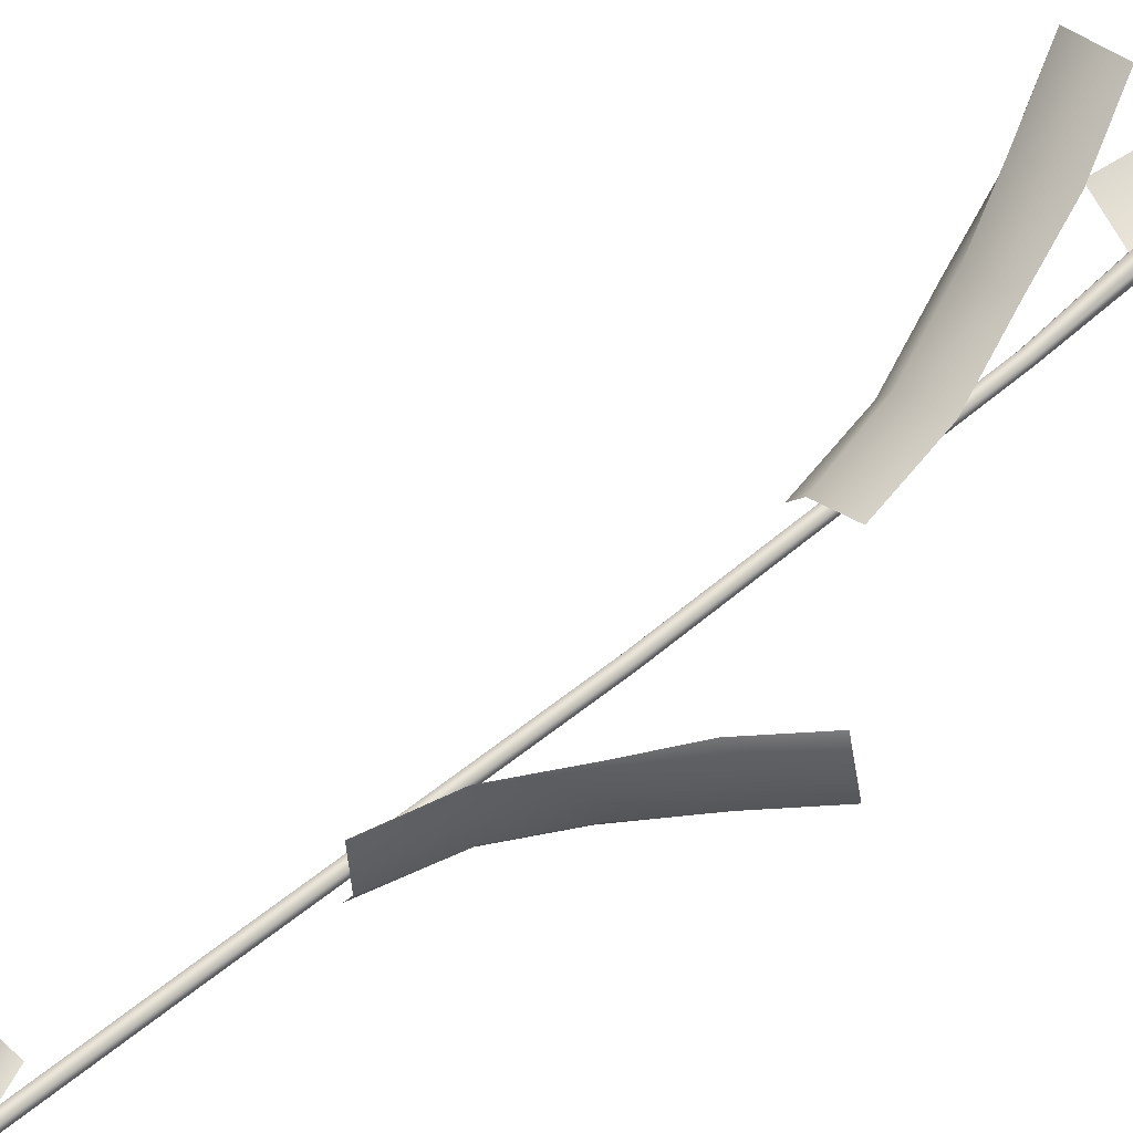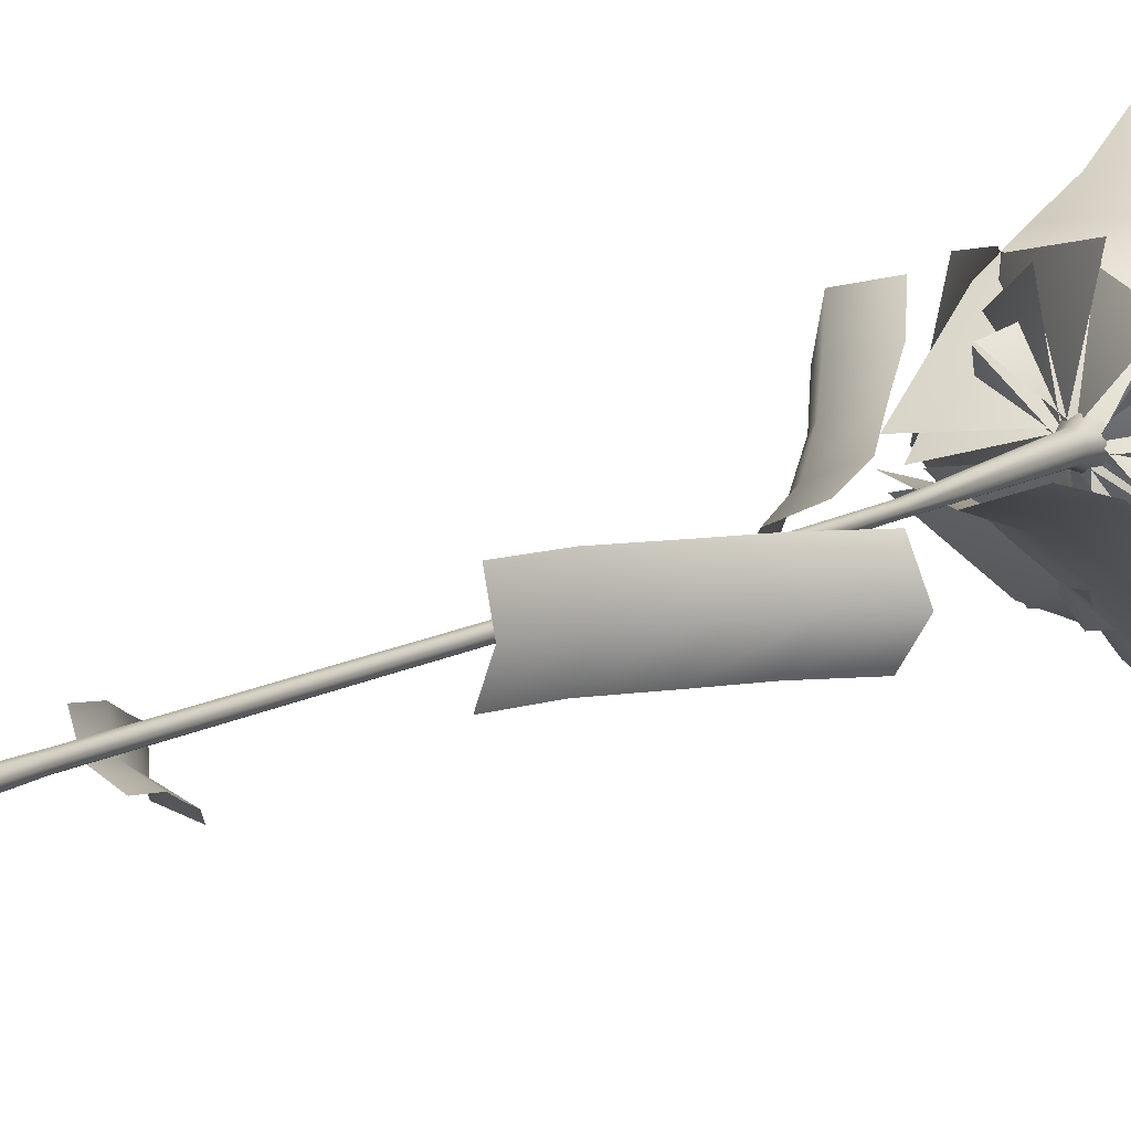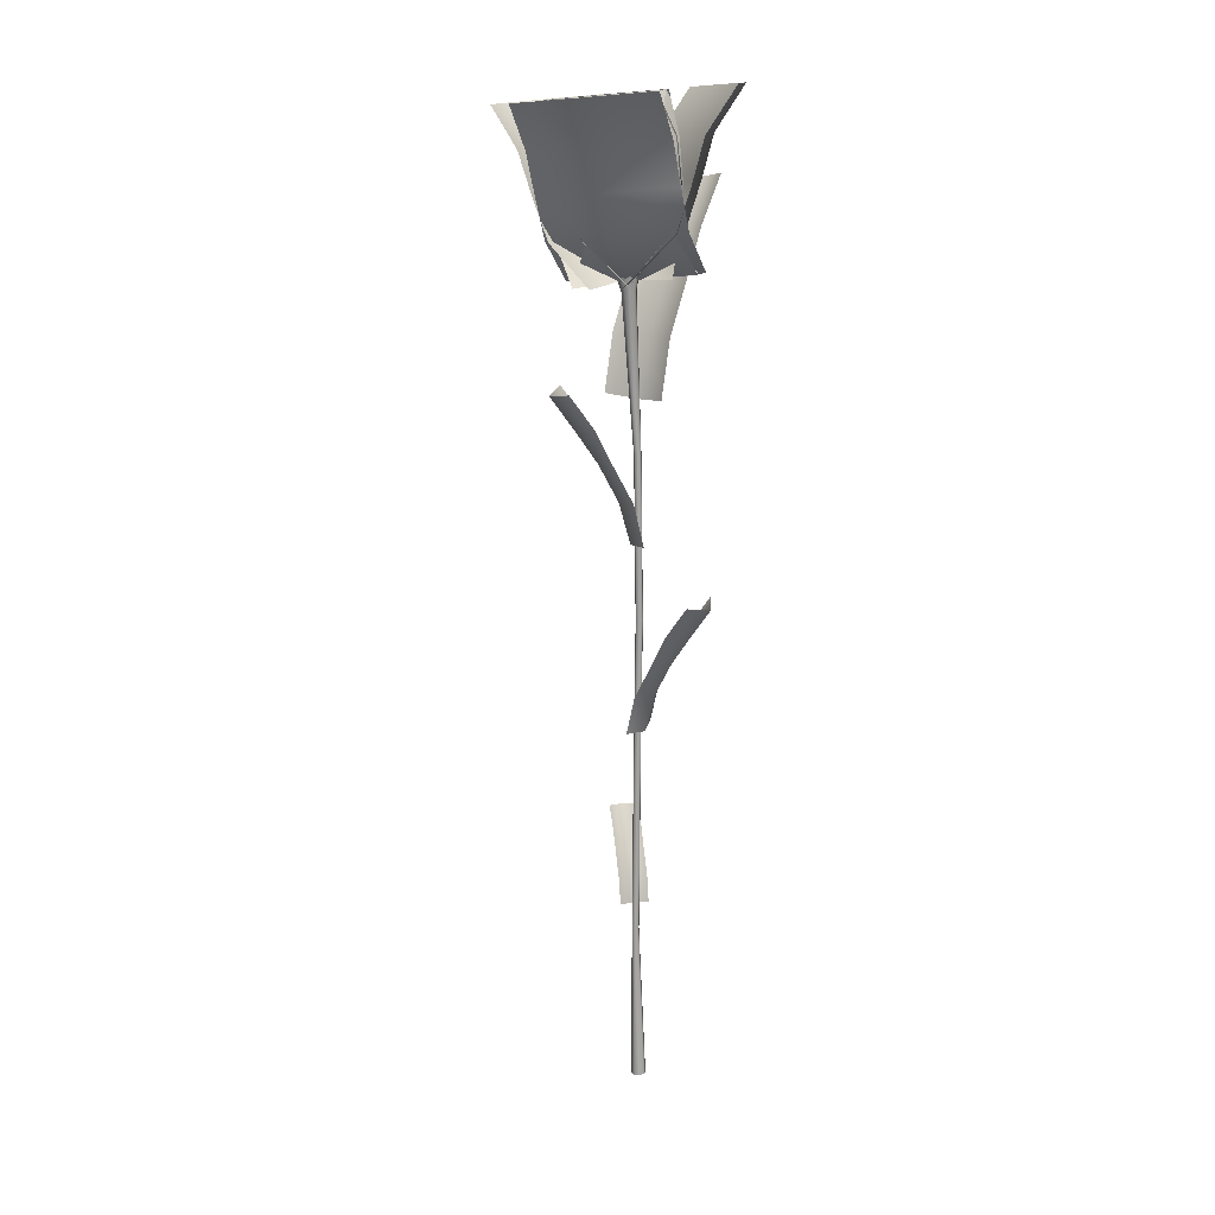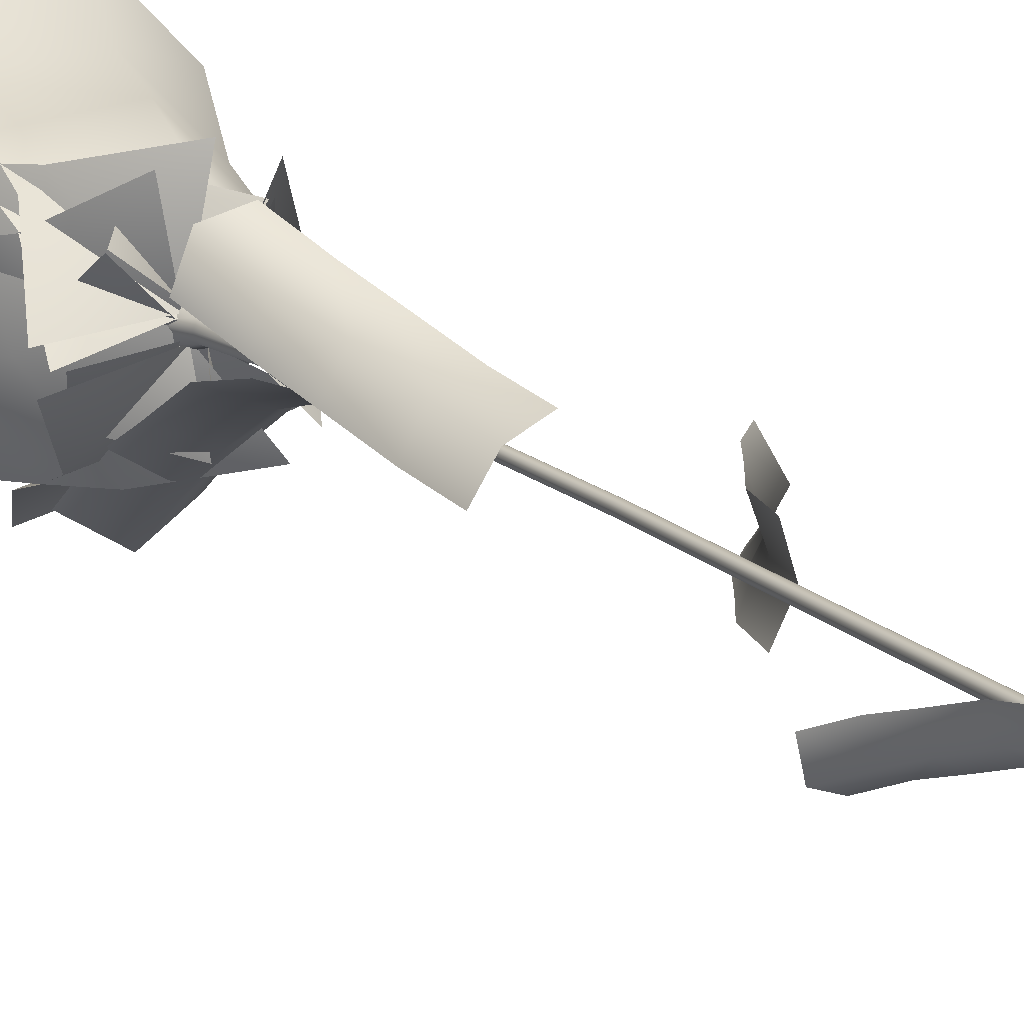
<metadata>
{"format":"obj","ext":"obj","renderer":"f3d","projection":"perspective","resolution":1024,"background":"white","views":[{"elev":60.2,"azim":49.9,"up":"+Z"},{"elev":9.2,"azim":29.2,"up":"+Z"},{"elev":17.7,"azim":36.2,"up":"+Y"},{"elev":14.2,"azim":-26.1,"up":"+Z"}]}
</metadata>
<code>
o FlowerC_01_FlowerC_01_LOD0.000
v -0.003008 0.6862 0
v -0.01149 0.7614 0
v -0.01483 0.685 0.01188
v -0.02665 0.6838 0
v -0.01483 0.685 -0.01188
v -0.01622 0.7343 0
v -0.01887 0.7351 0.002759
v -0.02153 0.7358 0
v -0.01887 0.7351 -0.002759
v -0.01351 0.7373 0
v -0.01789 0.7386 0.004555
v -0.02226 0.7399 0
v -0.01789 0.7386 -0.004555
v -0.006982 0.7478 0
v -0.01469 0.75 0.008016
v -0.02239 0.7523 0
v -0.01469 0.75 -0.008016
v -0.01554 0.6922 0.002075
v -0.01761 0.692 0
v -0.01554 0.6922 -0.002075
v -0.01348 0.6924 0
v -0.01799 0.7191 0
v -0.02039 0.7192 0.002406
v -0.02279 0.7193 0
v -0.02039 0.7192 -0.002406
v -0.01009 0.6704 -0.004259
v 0.0361 0.8128 -0.08283
v 0.01827 0.7422 -0.05042
v 0.06415 0.8158 -0.02806
v 0.04632 0.7451 0.004343
v 0.01796 0.6733 0.0505
v -0.04163 0.7359 -0.06338
v -0.06999 0.6642 -0.01722
v -0.02379 0.8066 -0.09578
v 0.01285 0.7072 -0.03884
v -0.04705 0.701 -0.05179
v 0.0409 0.7101 0.01593
v 0.02258 0.777 -0.06055
v -0.03732 0.7708 -0.07351
v 0.05062 0.7799 -0.005789
v -0.01718 0.6697 -0.002824
v -0.05914 0.803 -0.02367
v -0.06547 0.7335 -0.03333
v -0.01129 0.808 -0.0498
v -0.01763 0.7385 -0.05946
v 0.03067 0.6747 -0.02896
v -0.07575 0.7325 0.02043
v -0.02745 0.6687 0.05094
v -0.06941 0.802 0.03009
v -0.05166 0.7006 -0.02567
v -0.06193 0.6995 0.02808
v -0.003812 0.7055 -0.0518
v -0.06804 0.7677 -0.03271
v -0.07831 0.7666 0.02105
v -0.02019 0.7727 -0.05884
v 0.001076 0.695 0
v -0.003825 0.6945 -0.01189
v -0.01566 0.6933 -0.01682
v -0.02749 0.6921 -0.01189
v -0.03239 0.6916 0
v -0.02749 0.6921 0.01189
v -0.01566 0.6933 0.01682
v -0.003825 0.6945 0.01189
v 0.007134 0.7059 0
v 0.000161 0.7052 -0.01692
v -0.01667 0.7035 -0.02393
v -0.03351 0.7017 -0.01692
v -0.04048 0.701 0
v -0.03351 0.7017 0.01692
v -0.01667 0.7035 0.02393
v 0.000161 0.7052 0.01692
v -0.000805 0.7239 0
v -0.005995 0.7233 -0.0126
v -0.01852 0.722 -0.01782
v -0.03105 0.7207 -0.0126
v -0.03624 0.7202 0
v -0.03105 0.7207 0.0126
v -0.01852 0.722 0.01782
v -0.005995 0.7233 0.0126
v -0.01419 0.6786 0
v -0.01245 0.6702 0.004699
v -0.01947 0.8071 0.03938
v -0.009605 0.7393 0.05545
v -0.07219 0.8017 0.02568
v -0.06232 0.7339 0.04176
v -0.06517 0.6647 -0.008996
v 0.03438 0.7439 0.02318
v 0.03154 0.6748 -0.02757
v 0.02451 0.8117 0.007104
v -0.008623 0.705 0.04272
v 0.03536 0.7096 0.01044
v -0.06134 0.6996 0.02902
v -0.0132 0.7734 0.05443
v 0.03078 0.7779 0.02216
v -0.06592 0.7679 0.04073
v -0.01107 0.6704 -0.003631
v -0.007905 0.8083 -0.03043
v 0.006678 0.741 -0.04285
v 0.01834 0.8111 0.01097
v 0.03292 0.7437 -0.001454
v 0.01518 0.6731 0.03777
v -0.0418 0.736 -0.04873
v -0.05955 0.6653 -0.009508
v -0.05639 0.8033 -0.03631
v 0.00392 0.7063 -0.03301
v -0.04456 0.7013 -0.03889
v 0.03017 0.709 0.008389
v 0.002778 0.775 -0.04206
v -0.0457 0.77 -0.04794
v 0.02902 0.7778 -0.00066
v -0.01732 0.6697 0.00106
v -0.06034 0.8029 0.00888
v -0.06716 0.7334 0.01251
v -0.05176 0.8038 -0.03774
v -0.05858 0.7343 -0.03411
v -0.008739 0.6706 -0.04556
v -0.03677 0.7365 0.04876
v 0.01307 0.6729 0.03731
v -0.02995 0.8061 0.04513
v -0.05296 0.7004 0.009633
v -0.02257 0.7036 0.04589
v -0.04438 0.7013 -0.03698
v -0.0697 0.7675 0.01227
v -0.0393 0.7707 0.04853
v -0.06111 0.7684 -0.03434
v -0.01004 0.6705 0.00178
v 0.000732 0.8092 0.01491
v 0.01884 0.7423 0.021
v -0.03374 0.8057 0.04057
v -0.01563 0.7387 0.04665
v -0.04451 0.6669 0.02743
v 0.02099 0.7425 -0.02206
v -0.007885 0.6707 -0.04128
v 0.002883 0.8095 -0.02815
v 0.01329 0.7073 0.01618
v 0.01544 0.7075 -0.02688
v -0.02118 0.7037 0.04183
v 0.01472 0.7763 0.02061
v 0.01687 0.7765 -0.02245
v -0.01975 0.7727 0.04627
v -0.01455 0.67 -0.003566
v -0.03708 0.8053 -0.02989
v -0.03441 0.7368 -0.04209
v 0.005528 0.8097 -0.02502
v 0.008198 0.7412 -0.03722
v 0.02806 0.6744 0.001306
v -0.0652 0.7336 -0.01207
v -0.04533 0.6668 0.02645
v -0.06787 0.8021 0.000131
v -0.02773 0.703 -0.03242
v -0.05852 0.6998 -0.002404
v 0.01488 0.7075 -0.02755
v -0.03755 0.7709 -0.04131
v -0.06834 0.7677 -0.01129
v 0.005059 0.7753 -0.03644
v -0.01149 0.6702 0.005036
v 0.008841 0.81 0.0979
v 0.001629 0.7404 0.05962
v -0.05218 0.8037 0.09237
v -0.05939 0.7341 0.05409
v -0.07251 0.6639 -0.000492
v 0.0446 0.7449 0.01571
v 0.03148 0.6747 -0.03887
v 0.05181 0.8145 0.05399
v 3.1e-05 0.7059 0.04592
v 0.043 0.7103 0.002015
v -0.06099 0.6995 0.04039
v 0.002607 0.775 0.07159
v 0.04558 0.7794 0.02768
v -0.05841 0.7686 0.06606
v -0.01852 0.6695 -0.00124
v -0.1279 0.7958 -0.02407
v -0.0816 0.7318 -0.01468
v -0.08961 0.7998 -0.07216
v -0.04331 0.7358 -0.06277
v 0.01976 0.6735 -0.04933
v -0.06892 0.7331 0.04558
v -0.005848 0.6708 0.05902
v -0.1152 0.7971 0.03619
v -0.06407 0.6992 -0.01131
v -0.0514 0.7005 0.04896
v -0.02579 0.7032 -0.0594
v -0.09735 0.7646 -0.01762
v -0.08467 0.7659 0.04264
v -0.05906 0.7686 -0.06571
v -0.00647 0.6859 0.008403
v -0.01483 0.685 0.01188
v -0.02319 0.6842 0.008403
v -0.02665 0.6838 0
v -0.02319 0.6842 -0.008403
v -0.01483 0.685 -0.01188
v -0.00647 0.6859 -0.008403
v -0.003008 0.6862 0
v -0.001845 0.134 -0.002101
v -0.000934 0.268 -0.002101
v 0.000565 0.4021 -0.002101
v -0.00173 0.5363 -0.002101
v -0.000861 0.5363 0
v 0.001435 0.4021 0
v -6.4e-05 0.268 0
v -0.000975 0.134 0
v -0.006047 0.134 -0.002101
v -0.005136 0.2681 -0.002101
v -0.003637 0.4022 -0.002101
v -0.005928 0.5361 -0.002101
v -0.003829 0.5362 -0.002971
v -0.001536 0.4021 -0.002971
v -0.003035 0.2681 -0.002971
v -0.003946 0.134 -0.002971
v -0.006047 0.134 0.002101
v -0.005136 0.2681 0.002101
v -0.003637 0.4022 0.002101
v -0.005928 0.5361 0.002101
v -0.006798 0.5361 0
v -0.004507 0.4022 0
v -0.006006 0.2681 0
v -0.006917 0.134 0
v -0.001845 0.134 0.002101
v -0.000934 0.268 0.002101
v 0.000565 0.4021 0.002101
v -0.00173 0.5363 0.002101
v -0.003829 0.5362 0.002971
v -0.001536 0.4021 0.002971
v -0.003035 0.2681 0.002971
v -0.003946 0.134 0.002971
v 0.004195 0.00024 0.004202
v 0 -0 0.005942
v -0.004195 -0.00024 0.004202
v -0.005932 -0.000339 0
v -0.004195 -0.00024 -0.004202
v -0 0 -0.005942
v 0.004195 0.00024 -0.004202
v 0.005932 0.000339 -0
v -0.008345 0.6625 0.004202
v -0.01253 0.6621 0.005942
v -0.01671 0.6617 0.004202
v -0.01844 0.6615 0
v -0.01671 0.6617 -0.004201
v -0.01253 0.6621 -0.005942
v -0.008345 0.6625 -0.004201
v -0.006614 0.6627 0
v -0.02091 0.1938 -0.01346
v -0.01326 0.1749 -0.007271
v -0.03874 0.2271 -0.0279
v -0.008843 0.154 -0.003696
v -0.02949 0.2102 -0.02041
v -0.02475 0.1955 -0.001037
v -0.01329 0.1554 0.00825
v -0.01711 0.1766 0.005157
v -0.03139 0.2127 -0.00641
v -0.04064 0.2296 -0.0139
v -0.01619 0.2127 -0.02519
v -0.00955 0.1955 -0.01981
v -0.001901 0.1766 -0.01362
v -0.02544 0.2296 -0.03268
v 0.001918 0.1554 -0.01053
v 0.02794 0.371 -0.002348
v 0.0129 0.342 -0.001296
v 0.06302 0.422 -0.004801
v 0.004214 0.3099 -0.000689
v 0.04482 0.3962 -0.003528
v 0.01927 0.3736 -0.0203
v -0.003291 0.3121 -0.01872
v 0.004222 0.3446 -0.01925
v 0.03232 0.4 -0.02121
v 0.05052 0.4258 -0.02248
v 0.0349 0.4 0.01572
v 0.02185 0.3736 0.01663
v 0.006804 0.3446 0.01769
v 0.0531 0.4258 0.01445
v -0.000708 0.3121 0.01821
v -0.02455 0.5305 0.02326
v -0.01351 0.4994 0.01142
v -0.05028 0.5851 0.05086
v -0.007137 0.4649 0.004593
v -0.03692 0.5574 0.03654
v -0.004599 0.5332 0.031
v 0.01195 0.4672 0.01325
v 0.006439 0.5021 0.01916
v -0.01418 0.5615 0.04127
v -0.02753 0.5892 0.05559
v -0.04323 0.5615 0.01417
v -0.03366 0.5332 0.003903
v -0.02262 0.5021 -0.007933
v -0.05659 0.5892 0.02849
v -0.01711 0.4672 -0.01384
v -0.006608 0.6667 -0.04033
v -0.006608 0.625 -0.01859
v -0.006608 0.7402 -0.091
v -0.006608 0.5787 -0.006041
v -0.006608 0.703 -0.0647
v -0.03329 0.6704 -0.02966
v -0.03329 0.5818 0.002937
v -0.03329 0.6286 -0.007918
v -0.03329 0.7085 -0.04851
v -0.03329 0.7457 -0.07481
v 0.02007 0.7085 -0.04851
v 0.02007 0.6704 -0.02966
v 0.02007 0.6286 -0.007918
v 0.02007 0.7457 -0.07481
v 0.02007 0.5818 0.002937
f 14 2 15
f 15 2 16
f 16 2 17
f 17 2 14
f 6 22 25
f 25 9 6
f 24 8 9
f 24 9 25
f 7 24 23
f 24 7 8
f 23 6 7
f 6 23 22
f 13 6 9
f 6 13 10
f 12 13 8
f 8 13 9
f 11 8 7
f 8 11 12
f 10 11 6
f 6 11 7
f 17 10 13
f 10 17 14
f 16 17 12
f 12 17 13
f 15 12 11
f 12 15 16
f 14 15 10
f 10 15 11
f 21 3 1
f 3 21 18
f 4 18 19
f 18 4 3
f 20 4 19
f 5 4 20
f 21 5 20
f 1 5 21
f 18 22 23
f 22 18 21
f 19 23 24
f 23 19 18
f 25 20 19
f 19 24 25
f 22 21 20
f 20 25 22
f 26 33 36
f 36 35 26
f 34 38 39
f 38 34 27
f 30 37 35
f 30 35 28
f 29 38 27
f 38 29 40
f 28 32 39
f 28 39 38
f 40 30 28
f 40 28 38
f 37 26 35
f 26 37 31
f 35 32 28
f 32 35 36
f 51 50 41
f 51 41 48
f 49 42 54
f 54 42 53
f 52 50 45
f 50 43 45
f 55 53 42
f 42 44 55
f 47 54 43
f 54 53 43
f 45 53 55
f 53 45 43
f 52 41 50
f 41 52 46
f 47 50 51
f 50 47 43
f 71 63 64
f 63 56 64
f 70 69 61
f 70 61 62
f 68 59 60
f 68 67 59
f 58 66 57
f 57 66 65
f 70 63 71
f 63 70 62
f 61 68 60
f 68 61 69
f 59 66 58
f 66 59 67
f 64 57 65
f 57 64 56
f 66 73 65
f 73 66 74
f 78 70 79
f 70 71 79
f 77 68 69
f 68 77 76
f 67 75 66
f 66 75 74
f 72 64 73
f 64 65 73
f 79 64 72
f 64 79 71
f 77 70 78
f 70 77 69
f 68 75 67
f 75 68 76
f 57 56 80
f 56 63 80
f 63 62 80
f 62 61 80
f 61 60 80
f 60 59 80
f 59 58 80
f 58 57 80
f 88 91 81
f 91 90 81
f 93 89 82
f 89 93 94
f 85 90 83
f 90 85 92
f 95 82 84
f 82 95 93
f 83 94 93
f 94 83 87
f 93 85 83
f 85 93 95
f 92 81 90
f 81 92 86
f 83 91 87
f 91 83 90
f 96 103 106
f 106 105 96
f 108 109 97
f 109 104 97
f 100 107 105
f 100 105 98
f 110 97 99
f 97 110 108
f 102 108 98
f 108 102 109
f 100 108 110
f 108 100 98
f 107 96 105
f 96 107 101
f 105 102 98
f 102 105 106
f 111 118 121
f 121 120 111
f 119 123 124
f 123 119 112
f 113 115 120
f 120 115 122
f 123 112 125
f 112 114 125
f 117 123 113
f 123 117 124
f 123 115 113
f 115 123 125
f 122 111 120
f 111 122 116
f 117 113 121
f 121 113 120
f 126 136 135
f 136 126 133
f 127 138 139
f 127 139 134
f 130 135 128
f 135 130 137
f 140 127 129
f 127 140 138
f 138 132 139
f 132 138 128
f 138 130 128
f 130 138 140
f 137 126 135
f 126 137 131
f 135 132 128
f 132 135 136
f 141 151 150
f 151 141 148
f 154 149 142
f 154 142 153
f 152 150 145
f 150 143 145
f 155 153 142
f 155 142 144
f 143 147 154
f 143 154 153
f 145 153 155
f 153 145 143
f 141 152 146
f 152 141 150
f 150 151 143
f 151 147 143
f 156 163 166
f 166 165 156
f 164 168 169
f 168 164 157
f 160 165 158
f 165 160 167
f 159 168 157
f 168 159 170
f 158 169 168
f 169 158 162
f 170 158 168
f 158 170 160
f 167 156 165
f 156 167 161
f 165 162 158
f 162 165 166
f 178 181 171
f 181 180 171
f 179 183 184
f 183 179 172
f 173 182 180
f 182 173 175
f 174 183 172
f 183 174 185
f 177 184 173
f 184 183 173
f 183 175 173
f 175 183 185
f 182 171 180
f 171 182 176
f 177 180 181
f 180 177 173
f 239 191 240
f 240 191 192
f 189 238 237
f 238 189 190
f 188 236 187
f 236 235 187
f 241 193 234
f 186 234 193
f 240 193 241
f 193 240 192
f 238 191 239
f 191 238 190
f 236 189 237
f 189 236 188
f 187 234 186
f 234 187 235
f 218 219 224
f 224 225 218
f 219 220 223
f 223 224 219
f 220 221 222
f 222 223 220
f 221 234 235
f 235 222 221
f 211 217 210
f 217 211 216
f 212 216 211
f 216 212 215
f 212 213 214
f 212 214 215
f 213 236 237
f 213 237 214
f 203 209 202
f 209 203 208
f 204 208 203
f 208 204 207
f 207 205 206
f 205 207 204
f 205 239 206
f 239 205 238
f 200 201 194
f 200 194 195
f 199 200 195
f 199 195 196
f 199 197 198
f 197 199 196
f 198 240 241
f 240 198 197
f 218 200 219
f 200 218 201
f 219 199 220
f 199 219 200
f 221 220 199
f 221 199 198
f 198 234 221
f 234 198 241
f 225 224 211
f 211 210 225
f 224 223 212
f 212 211 224
f 223 222 213
f 213 212 223
f 235 213 222
f 213 235 236
f 217 216 203
f 217 203 202
f 216 215 204
f 216 204 203
f 214 204 215
f 204 214 205
f 237 205 214
f 205 237 238
f 208 194 209
f 194 208 195
f 207 195 208
f 195 207 196
f 196 206 197
f 206 196 207
f 197 239 240
f 239 197 206
f 231 194 232
f 194 231 209
f 217 230 229
f 230 217 202
f 227 225 210
f 210 228 227
f 218 226 233
f 218 233 201
f 233 194 201
f 194 233 232
f 231 202 209
f 202 231 230
f 228 210 217
f 228 217 229
f 218 227 226
f 227 218 225
f 249 245 243
f 245 249 248
f 247 243 242
f 243 247 249
f 250 242 246
f 242 250 247
f 243 245 254
f 245 256 254
f 242 243 253
f 243 254 253
f 246 242 252
f 242 253 252
f 251 246 244
f 246 251 250
f 244 246 255
f 246 252 255
f 258 263 260
f 263 258 264
f 257 264 258
f 264 257 262
f 261 262 257
f 262 261 265
f 271 258 260
f 258 271 269
f 269 257 258
f 257 269 268
f 268 261 257
f 261 268 267
f 259 265 261
f 265 259 266
f 259 267 270
f 267 259 261
f 275 279 278
f 279 275 273
f 273 277 279
f 277 273 272
f 272 280 277
f 280 272 276
f 286 284 275
f 273 275 284
f 284 283 273
f 272 273 283
f 283 282 272
f 272 282 276
f 276 281 280
f 281 276 274
f 282 285 276
f 276 285 274
f 288 294 293
f 288 293 290
f 287 292 294
f 287 294 288
f 291 295 292
f 291 292 287
f 288 301 299
f 301 288 290
f 287 299 298
f 299 287 288
f 291 298 297
f 298 291 287
f 289 296 295
f 289 295 291
f 289 297 300
f 297 289 291

</code>
